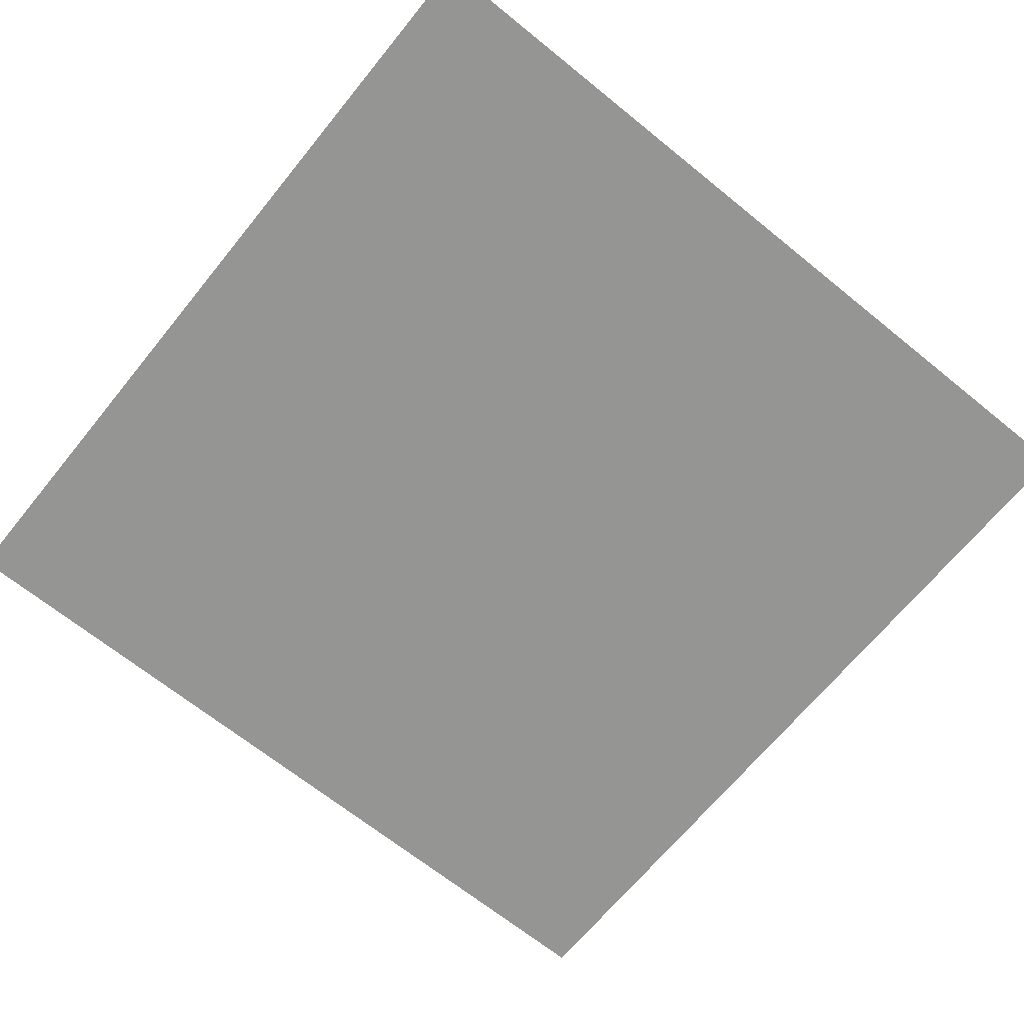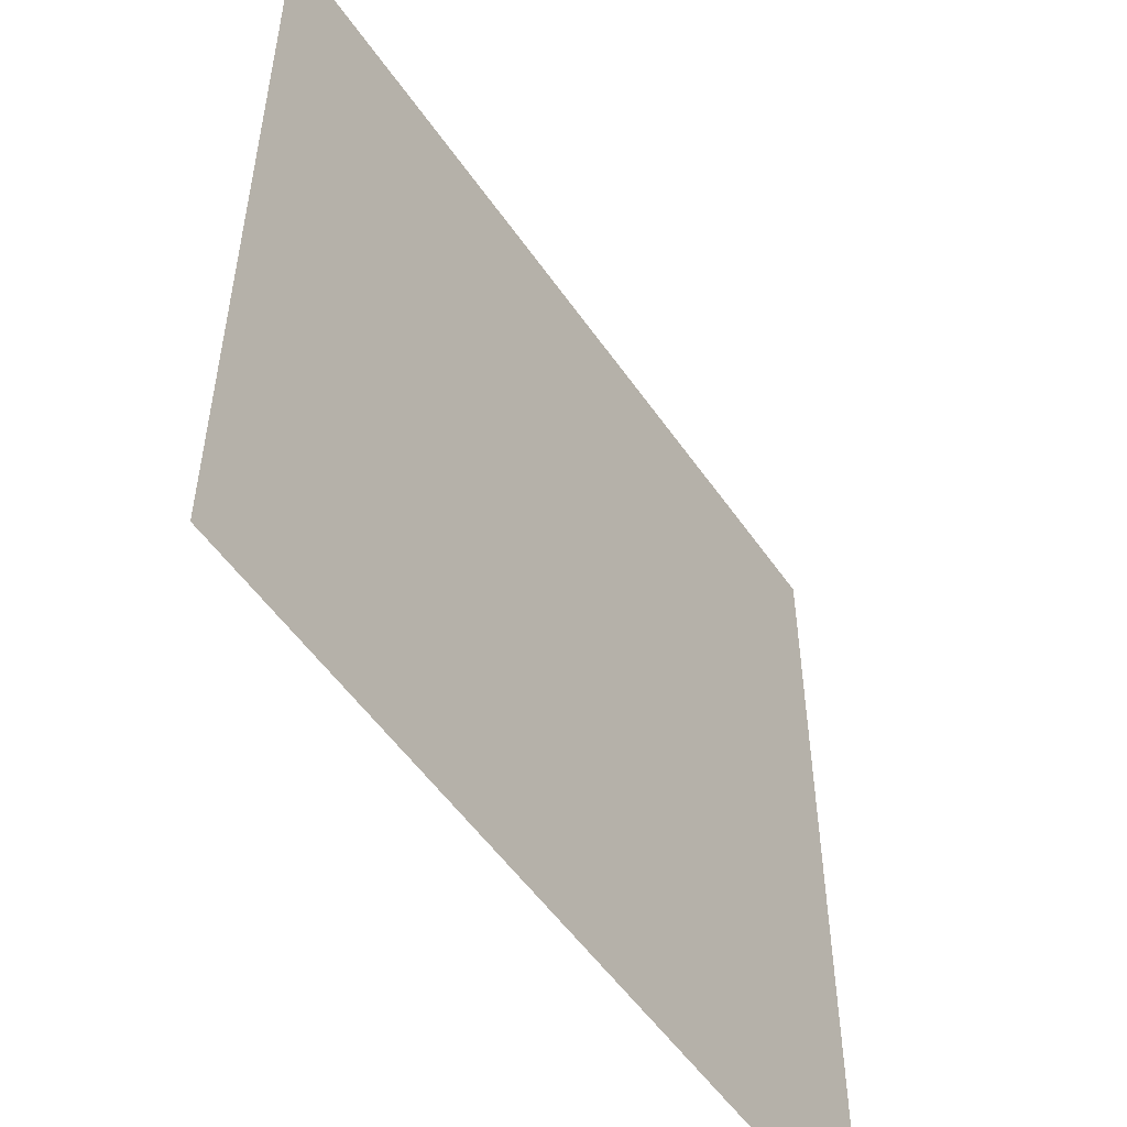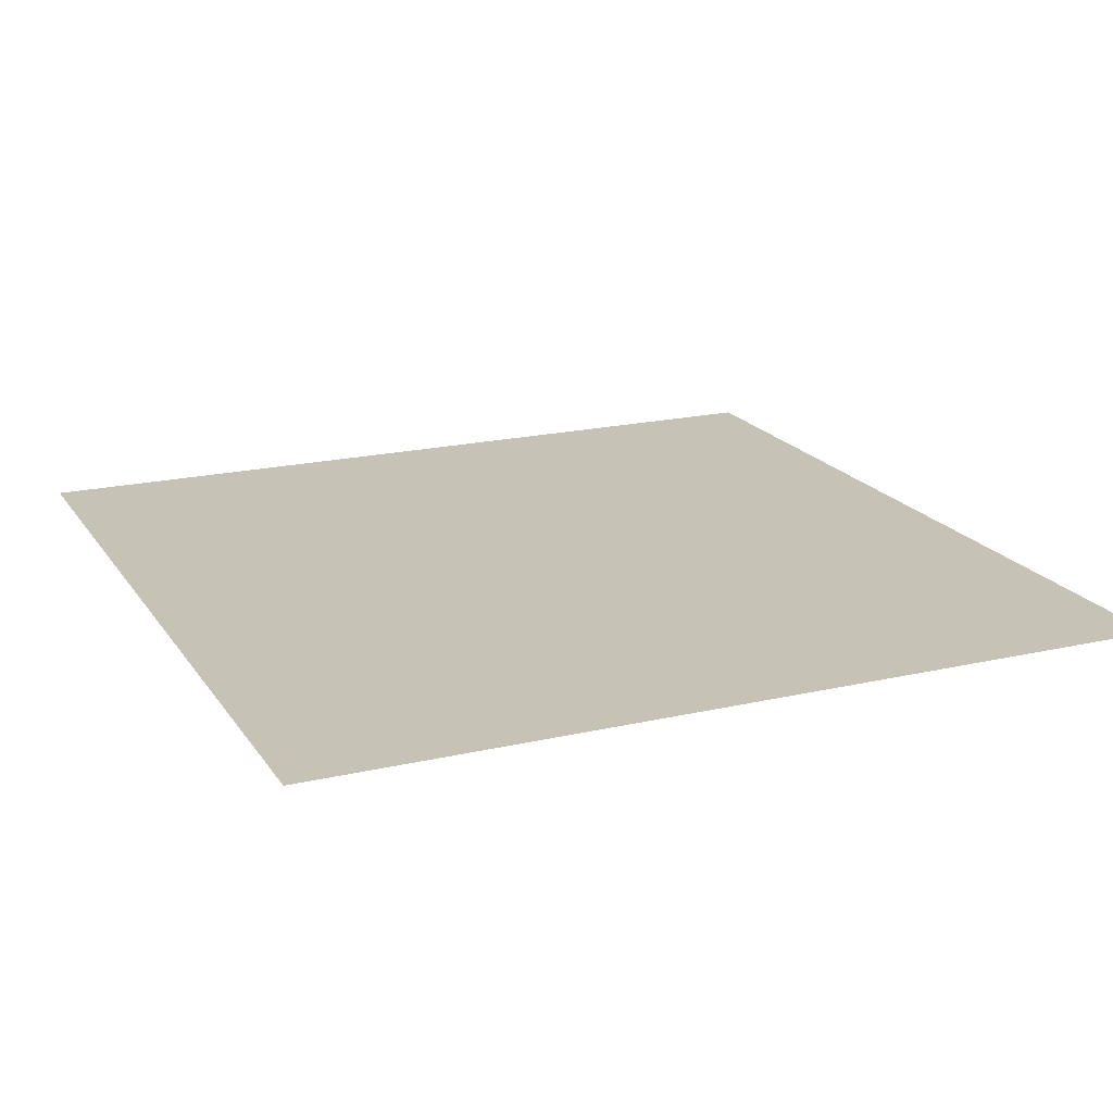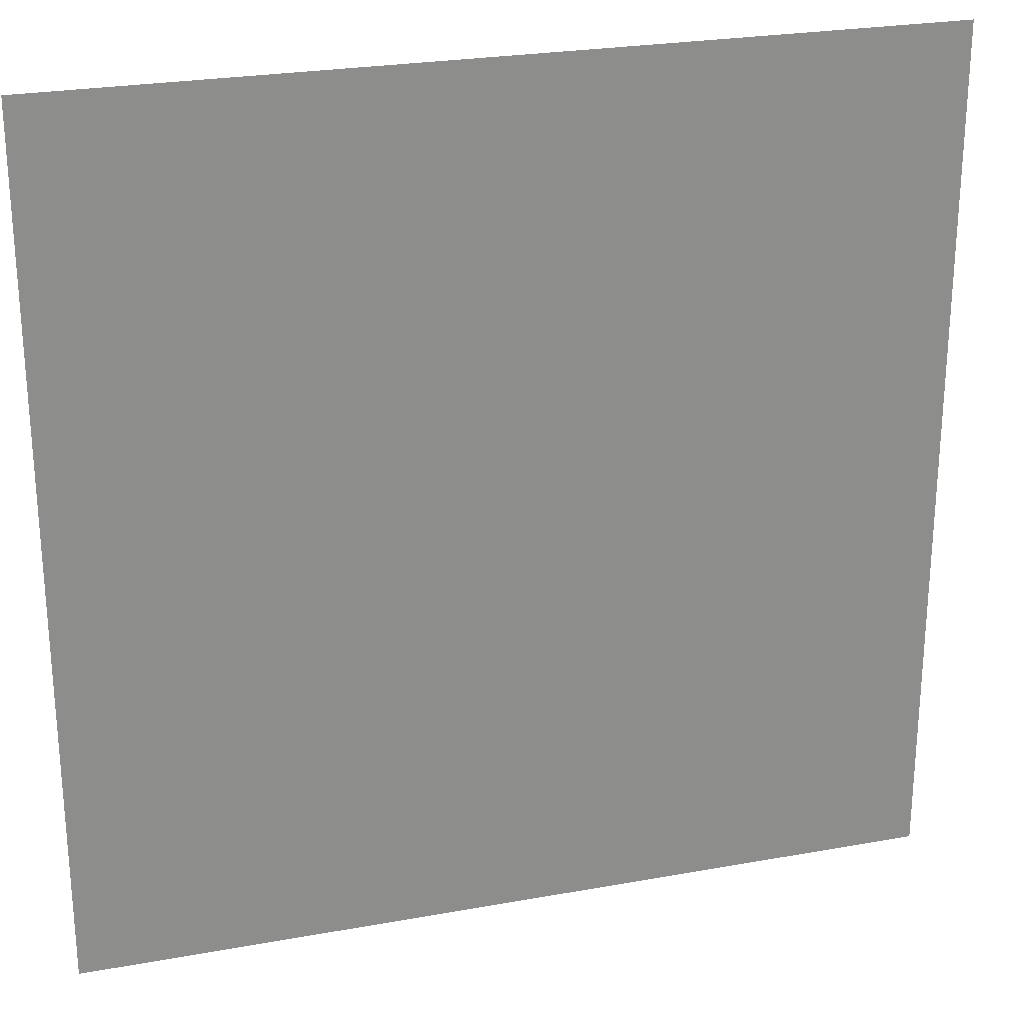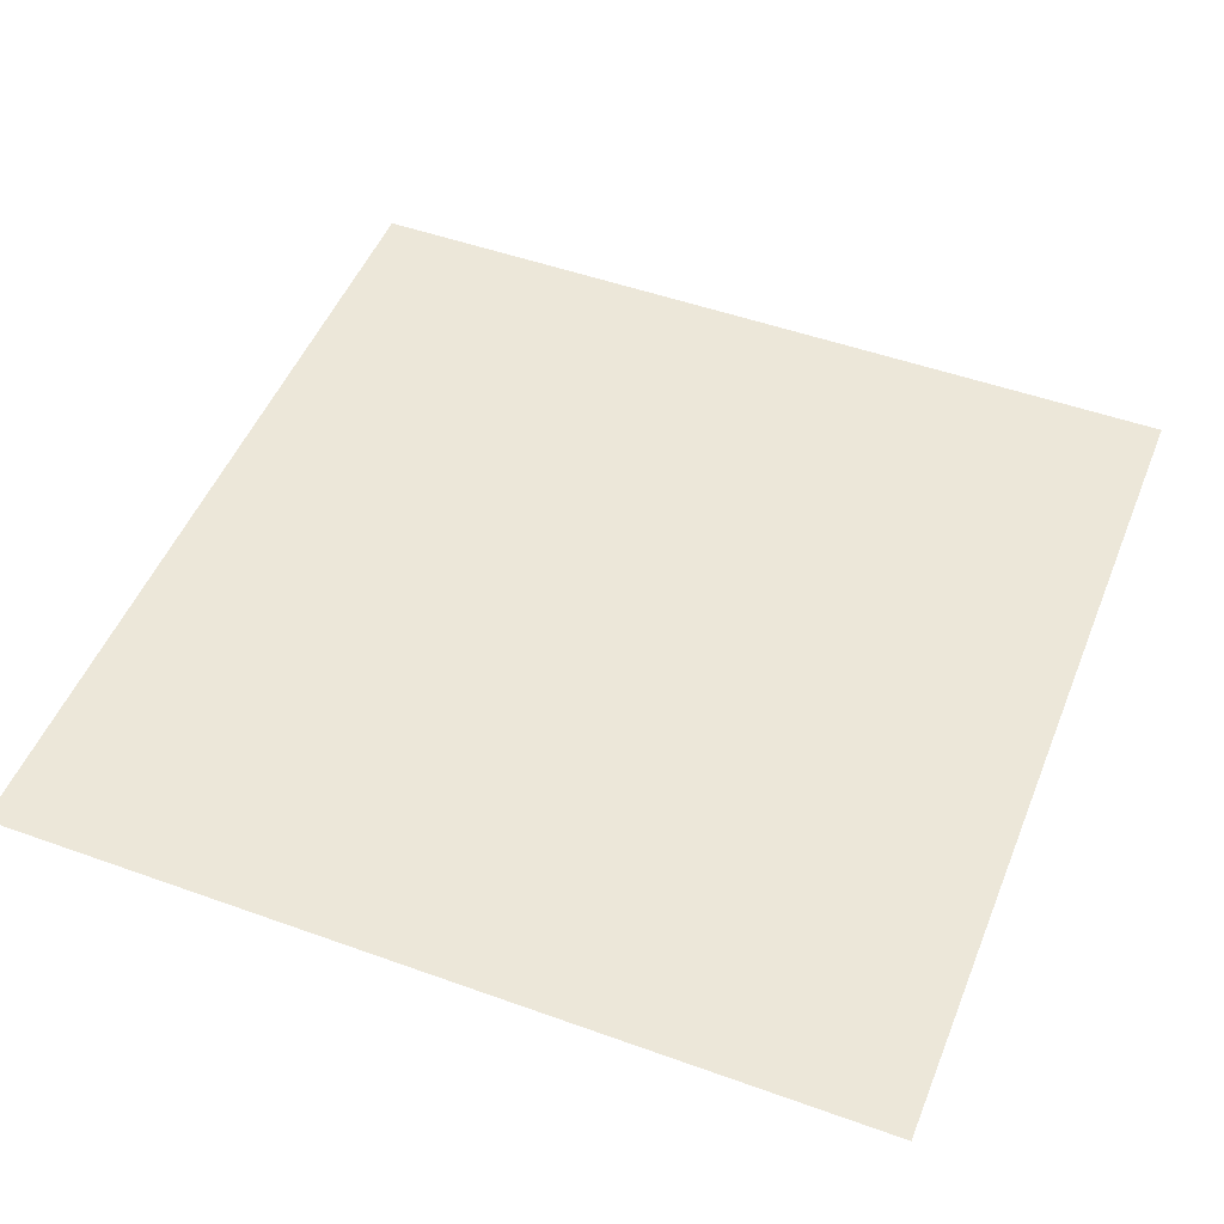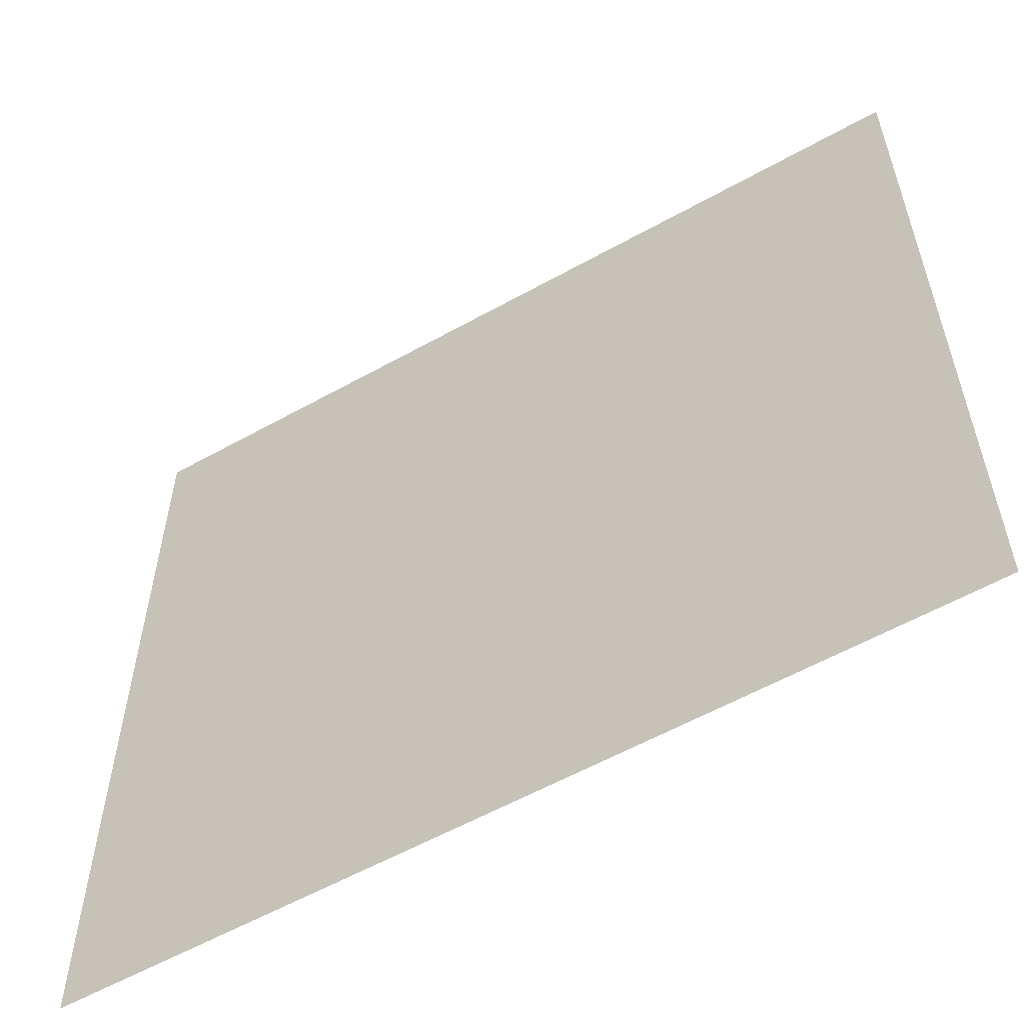
<metadata>
{"format":"obj","ext":"obj","renderer":"f3d","projection":"perspective","resolution":1024,"background":"white","views":[{"elev":-67.3,"azim":50.9,"up":"+Y"},{"elev":-53.0,"azim":-56.3,"up":"+Z"},{"elev":19.1,"azim":-113.7,"up":"+Y"},{"elev":25.4,"azim":-16.3,"up":"+Z"},{"elev":49.9,"azim":-68.4,"up":"+Y"},{"elev":-58.2,"azim":-150.0,"up":"+Z"}]}
</metadata>
<code>
o Parking_Lot_Plane.004
v -10 0 10
v -10 0 3.333
v -10 0 4.286
v -10 0 5.238
v -10 0 6.19
v -10 0 7.143
v -10 0 8.095
v -10 0 9.048
v -9.048 0 10
v -8.095 0 10
v -7.143 0 10
v -6.19 0 10
v -5.238 0 10
v -4.286 0 10
v -3.333 0 10
v -9.048 0 9.048
v -9.048 0 8.095
v -9.048 0 7.143
v -9.048 0 6.19
v -9.048 0 5.238
v -9.048 0 4.286
v -9.048 0 3.333
v -8.095 0 9.048
v -8.095 0 8.095
v -8.095 0 7.143
v -8.095 0 6.19
v -8.095 0 5.238
v -8.095 0 4.286
v -8.095 0 3.333
v -7.143 0 9.048
v -7.143 0 8.095
v -7.143 0 7.143
v -7.143 0 6.19
v -7.143 0 5.238
v -7.143 0 4.286
v -7.143 0 3.333
v -6.19 0 9.048
v -6.19 0 8.095
v -6.19 0 7.143
v -6.19 0 6.19
v -6.19 0 5.238
v -6.19 0 4.286
v -6.19 0 3.333
v -5.238 0 9.048
v -5.238 0 8.095
v -5.238 0 7.143
v -5.238 0 6.19
v -5.238 0 5.238
v -5.238 0 4.286
v -5.238 0 3.333
v -4.286 0 9.048
v -4.286 0 8.095
v -4.286 0 7.143
v -4.286 0 6.19
v -4.286 0 5.238
v -4.286 0 4.286
v -4.286 0 3.333
v -3.333 0 9.048
v -3.333 0 8.095
v -3.333 0 7.143
v -3.333 0 6.19
v -3.333 0 5.238
v -3.333 0 4.286
v -3.333 0 3.333
f 1 9 16 8
f 8 16 17 7
f 7 17 18 6
f 6 18 19 5
f 5 19 20 4
f 4 20 21 3
f 3 21 22 2
f 9 10 23 16
f 16 23 24 17
f 17 24 25 18
f 18 25 26 19
f 19 26 27 20
f 20 27 28 21
f 21 28 29 22
f 10 11 30 23
f 23 30 31 24
f 24 31 32 25
f 25 32 33 26
f 26 33 34 27
f 27 34 35 28
f 28 35 36 29
f 11 12 37 30
f 30 37 38 31
f 31 38 39 32
f 32 39 40 33
f 33 40 41 34
f 34 41 42 35
f 35 42 43 36
f 12 13 44 37
f 37 44 45 38
f 38 45 46 39
f 39 46 47 40
f 40 47 48 41
f 41 48 49 42
f 42 49 50 43
f 13 14 51 44
f 44 51 52 45
f 45 52 53 46
f 46 53 54 47
f 47 54 55 48
f 48 55 56 49
f 49 56 57 50
f 14 15 58 51
f 51 58 59 52
f 52 59 60 53
f 53 60 61 54
f 54 61 62 55
f 55 62 63 56
f 56 63 64 57

</code>
